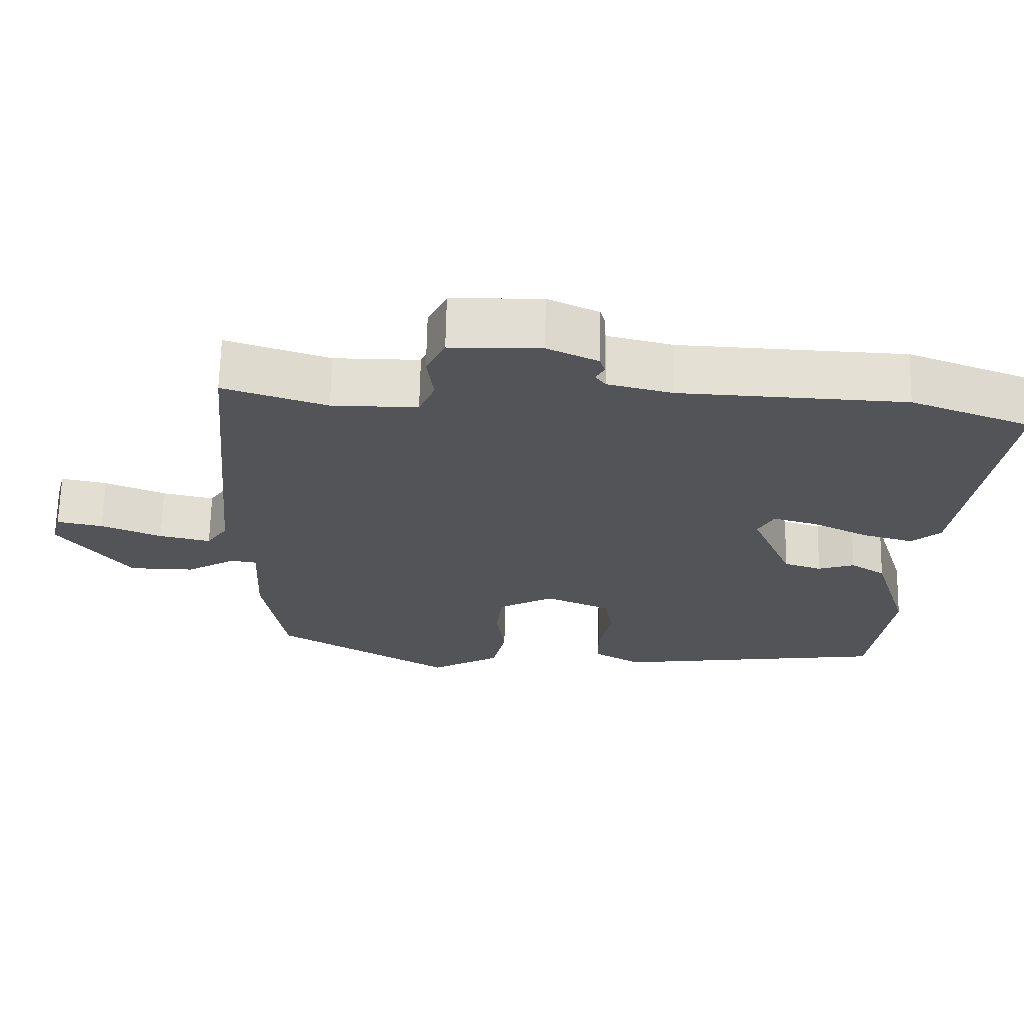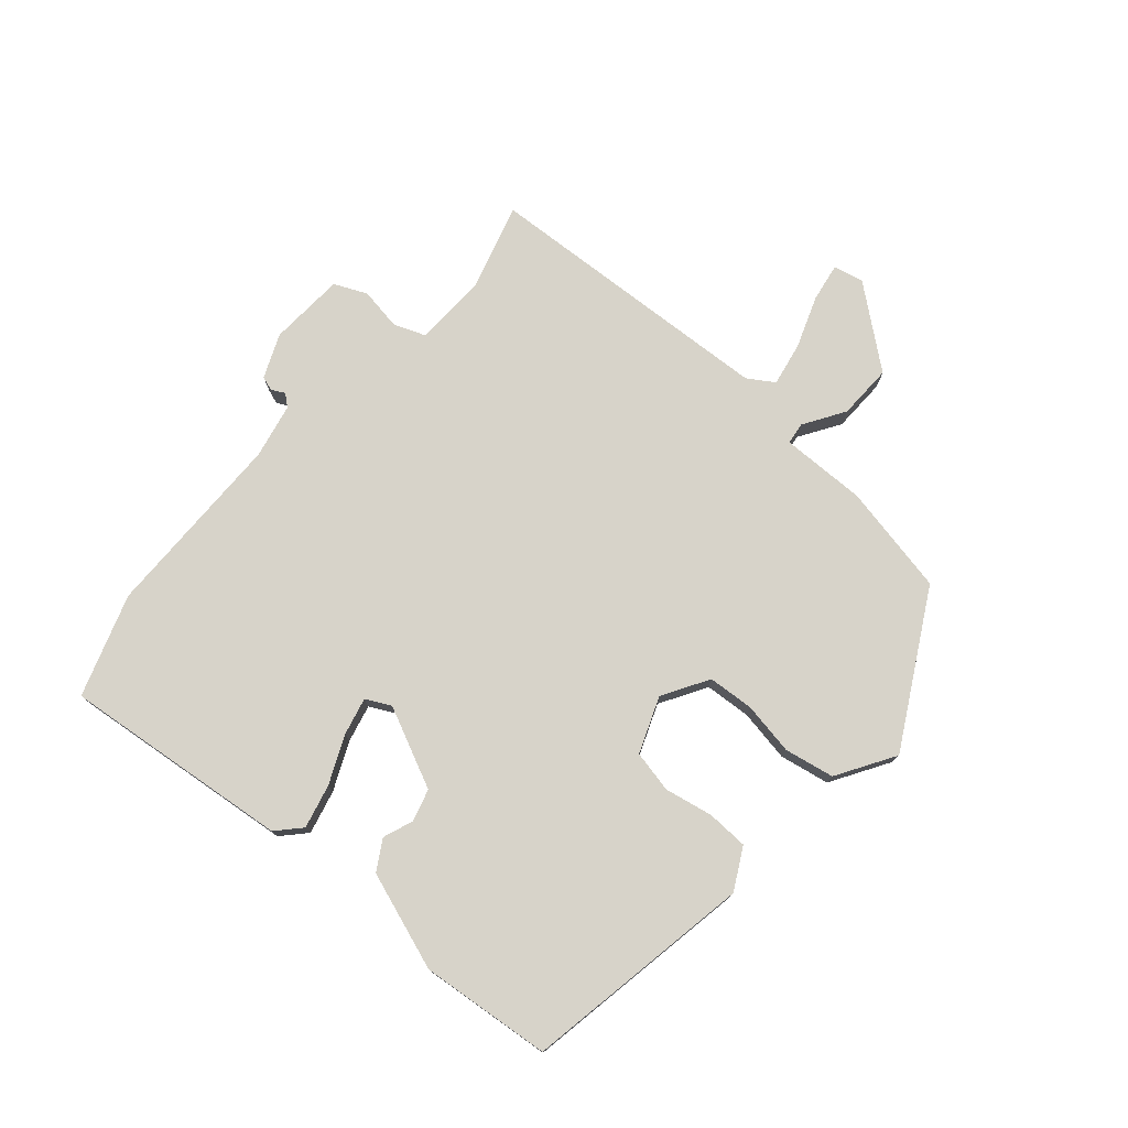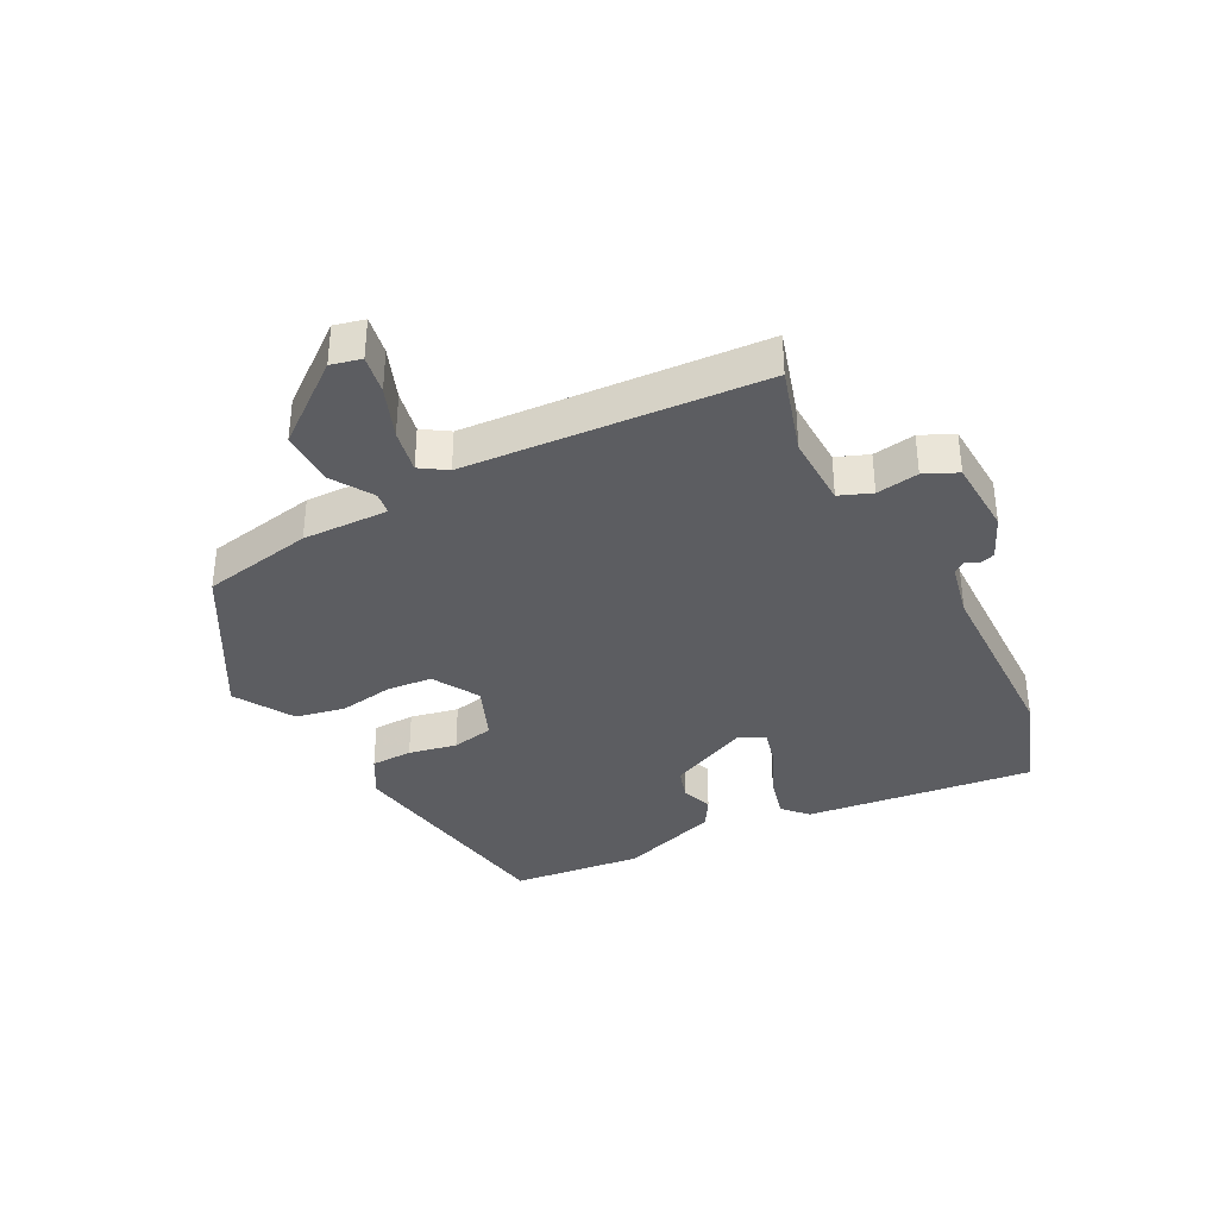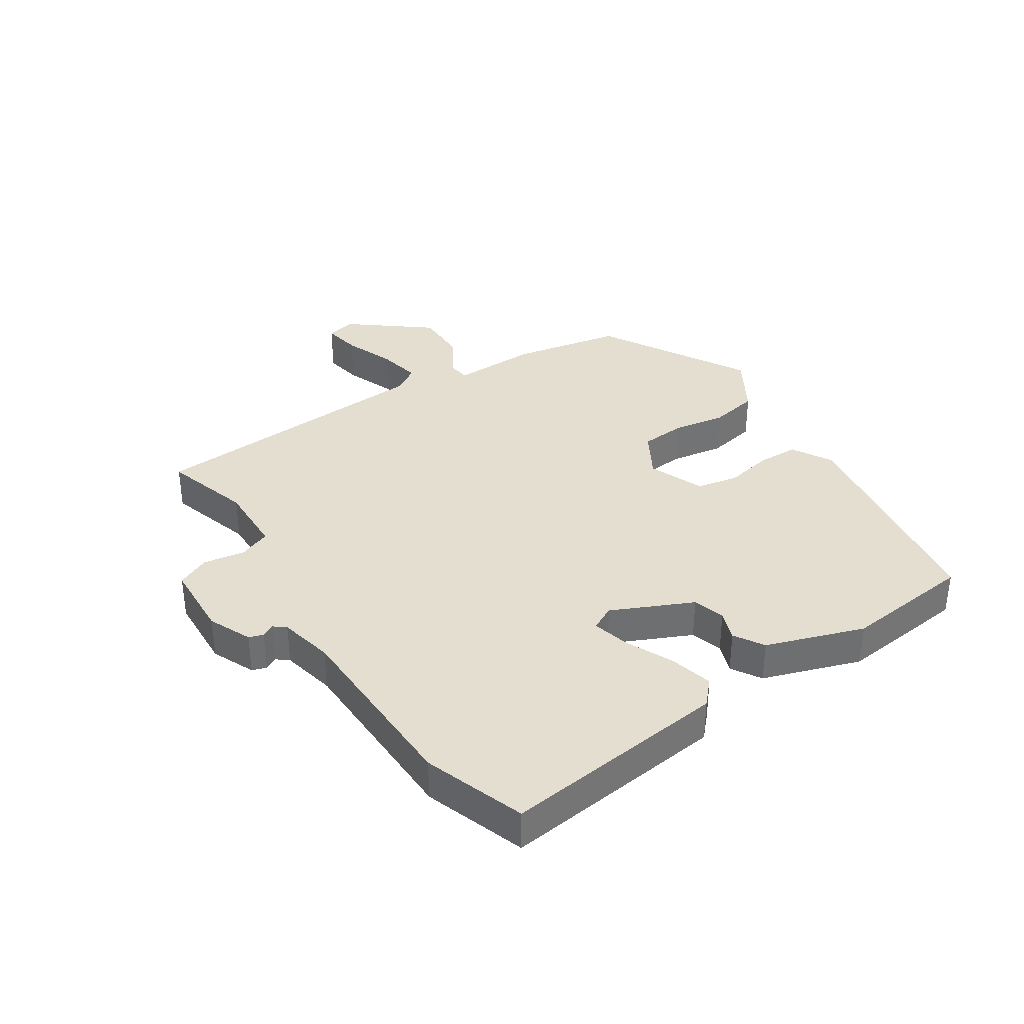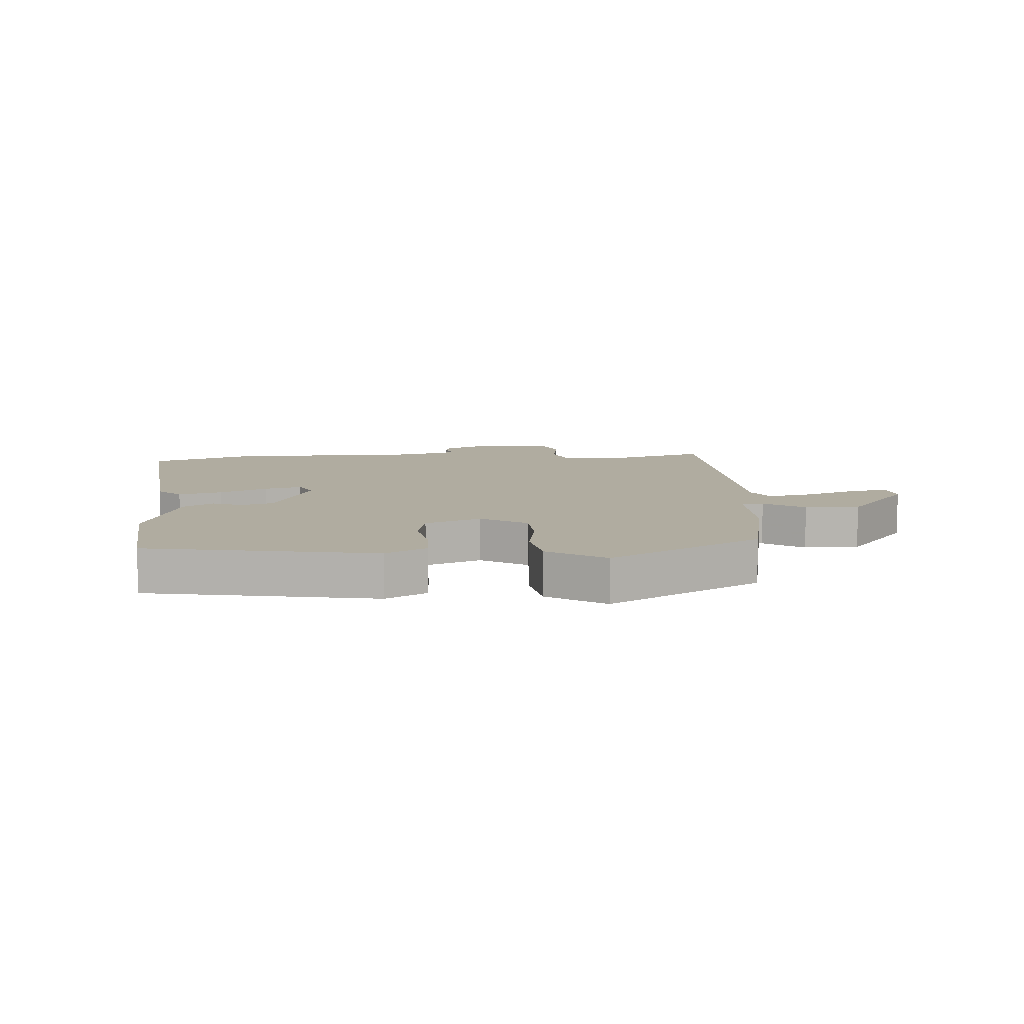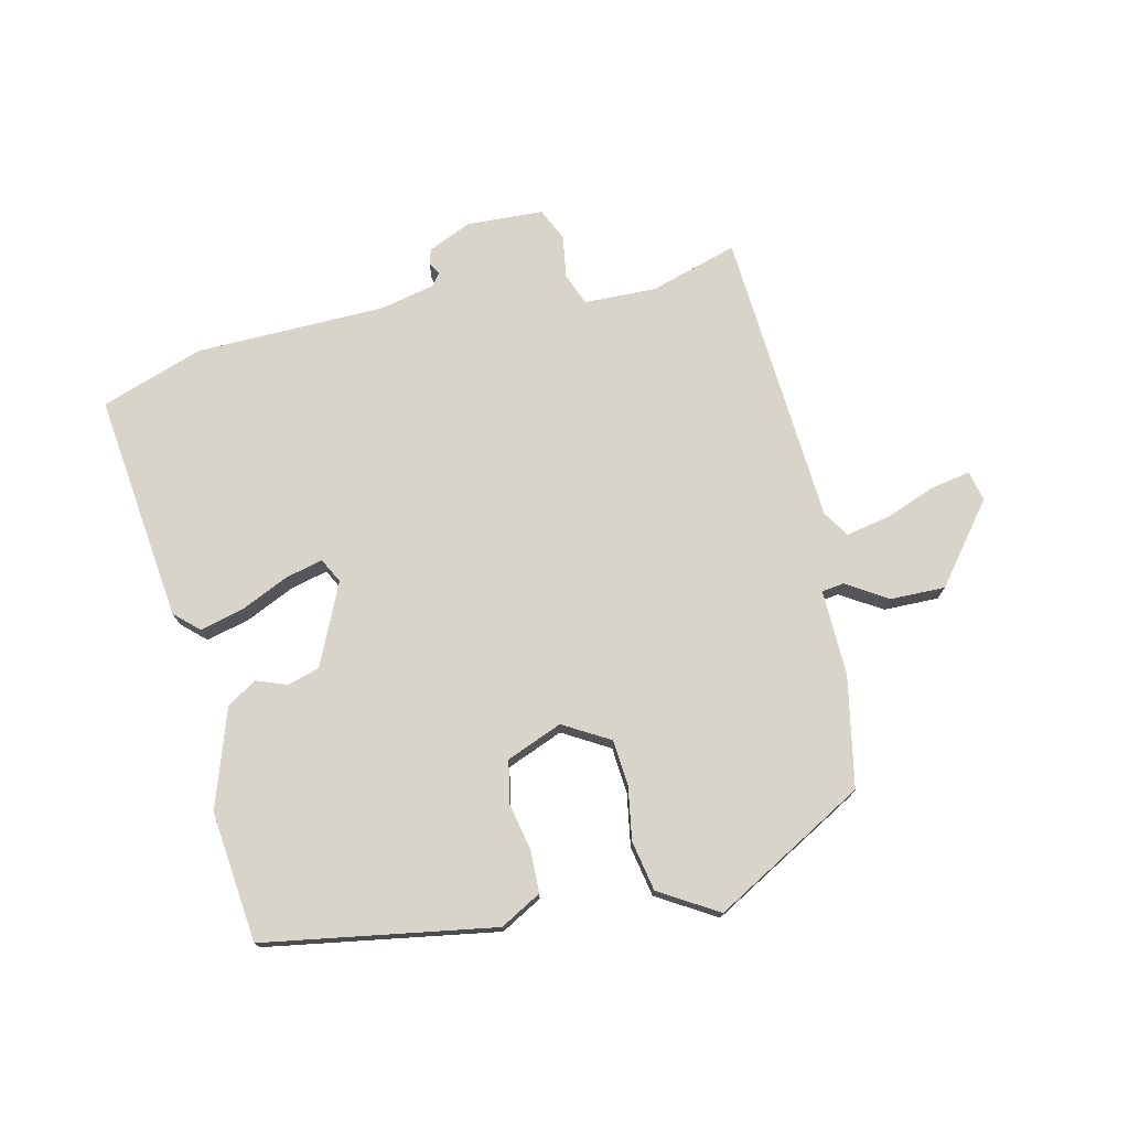
<metadata>
{"format":"obj","ext":"obj","renderer":"f3d","projection":"perspective","resolution":1024,"background":"white","views":[{"elev":66.8,"azim":1.2,"up":"+Z"},{"elev":76.3,"azim":133.0,"up":"+Y"},{"elev":-36.3,"azim":-61.0,"up":"+Y"},{"elev":35.8,"azim":58.3,"up":"+Y"},{"elev":9.9,"azim":178.2,"up":"+Y"},{"elev":74.8,"azim":168.5,"up":"+Y"}]}
</metadata>
<code>
v -0.48 0.07 0.533
v -0.338 0.07 0.486
v -0.22 0.07 0.486
v -0.198 0.07 0.538
v -0.207 0.07 0.607
v -0.181 0.07 0.66
v -0.056 0.07 0.663
v 0.014 0.07 0.63
v 0.021 0.07 0.606
v 0.009 0.07 0.585
v 0.024 0.07 0.565
v 0.113 0.07 0.543
v 0.423 0.07 0.529
v 0.588 0.07 0.467
v 0.534 0.07 0.095
v 0.494 0.07 0.06
v 0.423 0.07 0.08
v 0.346 0.07 0.118
v 0.285 0.07 0.135
v 0.263 0.07 0.095
v 0.32 0.07 -0.039
v 0.372 0.07 -0.056
v 0.422 0.07 -0.039
v 0.47 0.07 -0.07
v 0.52 0.07 -0.232
v 0.491 0.07 -0.445
v 0.113 0.07 -0.497
v 0.047 0.07 -0.458
v 0.047 0.07 -0.39
v 0.065 0.07 -0.312
v 0.053 0.07 -0.243
v -0.037 0.07 -0.204
v -0.114 0.07 -0.246
v -0.122 0.07 -0.321
v -0.11 0.07 -0.408
v -0.128 0.07 -0.489
v -0.225 0.07 -0.544
v -0.469 0.07 -0.398
v -0.499 0.07 -0.216
v -0.492 0.07 -0.076
v -0.528 0.07 -0.07
v -0.596 0.07 -0.11
v -0.686 0.07 -0.109
v -0.784 0.07 0.022
v -0.771 0.07 0.071
v -0.708 0.07 0.058
v -0.625 0.07 0.024
v -0.554 0.07 0.008
v -0.525 0.07 0.05
v -0.48 0 0.533
v -0.338 0 0.486
v -0.22 0 0.486
v -0.198 0 0.538
v -0.207 0 0.607
v -0.181 0 0.66
v -0.056 0 0.663
v 0.014 0 0.63
v 0.021 0 0.606
v 0.009 0 0.585
v 0.024 0 0.565
v 0.113 0 0.543
v 0.423 0 0.529
v 0.588 0 0.467
v 0.534 0 0.095
v 0.494 0 0.06
v 0.423 0 0.08
v 0.346 0 0.118
v 0.285 0 0.135
v 0.263 0 0.095
v 0.32 0 -0.039
v 0.372 0 -0.056
v 0.422 0 -0.039
v 0.47 0 -0.07
v 0.52 0 -0.232
v 0.491 0 -0.445
v 0.113 0 -0.497
v 0.047 0 -0.458
v 0.047 0 -0.39
v 0.065 0 -0.312
v 0.053 0 -0.243
v -0.037 0 -0.204
v -0.114 0 -0.246
v -0.122 0 -0.321
v -0.11 0 -0.408
v -0.128 0 -0.489
v -0.225 0 -0.544
v -0.469 0 -0.398
v -0.499 0 -0.216
v -0.492 0 -0.076
v -0.528 0 -0.07
v -0.596 0 -0.11
v -0.686 0 -0.109
v -0.784 0 0.022
v -0.771 0 0.071
v -0.708 0 0.058
v -0.625 0 0.024
v -0.554 0 0.008
v -0.525 0 0.05
f 45 46 47
f 44 45 47
f 43 44 47
f 42 43 47
f 41 42 47
f 40 41 47 48
f 38 39 40
f 37 38 40
f 36 37 40
f 35 36 40
f 34 35 40
f 40 48 49
f 34 40 49
f 33 34 49
f 28 29 30
f 27 28 30
f 26 27 30
f 25 26 30
f 24 25 30
f 23 24 30
f 22 23 30
f 21 22 30 31
f 20 21 31 32
f 16 17 18
f 15 16 18
f 14 15 18
f 13 14 18
f 12 13 18
f 11 12 18 19
f 32 33 49
f 20 32 49
f 19 20 49
f 11 19 49
f 10 11 49
f 8 9 10
f 7 8 10
f 6 7 10
f 5 6 10
f 4 5 10
f 49 1 2
f 3 4 10
f 3 10 49
f 2 3 49
f 96 95 94
f 96 94 93
f 96 93 92
f 96 92 91
f 96 91 90
f 97 96 90 89
f 89 88 87
f 89 87 86
f 89 86 85
f 89 85 84
f 89 84 83
f 98 97 89
f 98 89 83
f 98 83 82
f 79 78 77
f 79 77 76
f 79 76 75
f 79 75 74
f 79 74 73
f 79 73 72
f 79 72 71
f 80 79 71 70
f 81 80 70 69
f 67 66 65
f 67 65 64
f 67 64 63
f 67 63 62
f 67 62 61
f 68 67 61 60
f 98 82 81
f 98 81 69
f 98 69 68
f 98 68 60
f 98 60 59
f 59 58 57
f 59 57 56
f 59 56 55
f 59 55 54
f 59 54 53
f 51 50 98
f 59 53 52
f 98 59 52
f 98 52 51
f 1 50 51 2
f 2 51 52 3
f 3 52 53 4
f 4 53 54 5
f 5 54 55 6
f 6 55 56 7
f 7 56 57 8
f 8 57 58 9
f 9 58 59 10
f 10 59 60 11
f 11 60 61 12
f 12 61 62 13
f 13 62 63 14
f 14 63 64 15
f 15 64 65 16
f 16 65 66 17
f 17 66 67 18
f 18 67 68 19
f 19 68 69 20
f 20 69 70 21
f 21 70 71 22
f 22 71 72 23
f 23 72 73 24
f 24 73 74 25
f 25 74 75 26
f 26 75 76 27
f 27 76 77 28
f 28 77 78 29
f 29 78 79 30
f 30 79 80 31
f 31 80 81 32
f 32 81 82 33
f 33 82 83 34
f 34 83 84 35
f 35 84 85 36
f 36 85 86 37
f 37 86 87 38
f 38 87 88 39
f 39 88 89 40
f 40 89 90 41
f 41 90 91 42
f 42 91 92 43
f 43 92 93 44
f 44 93 94 45
f 45 94 95 46
f 46 95 96 47
f 47 96 97 48
f 48 97 98 49
f 49 98 50 1

</code>
